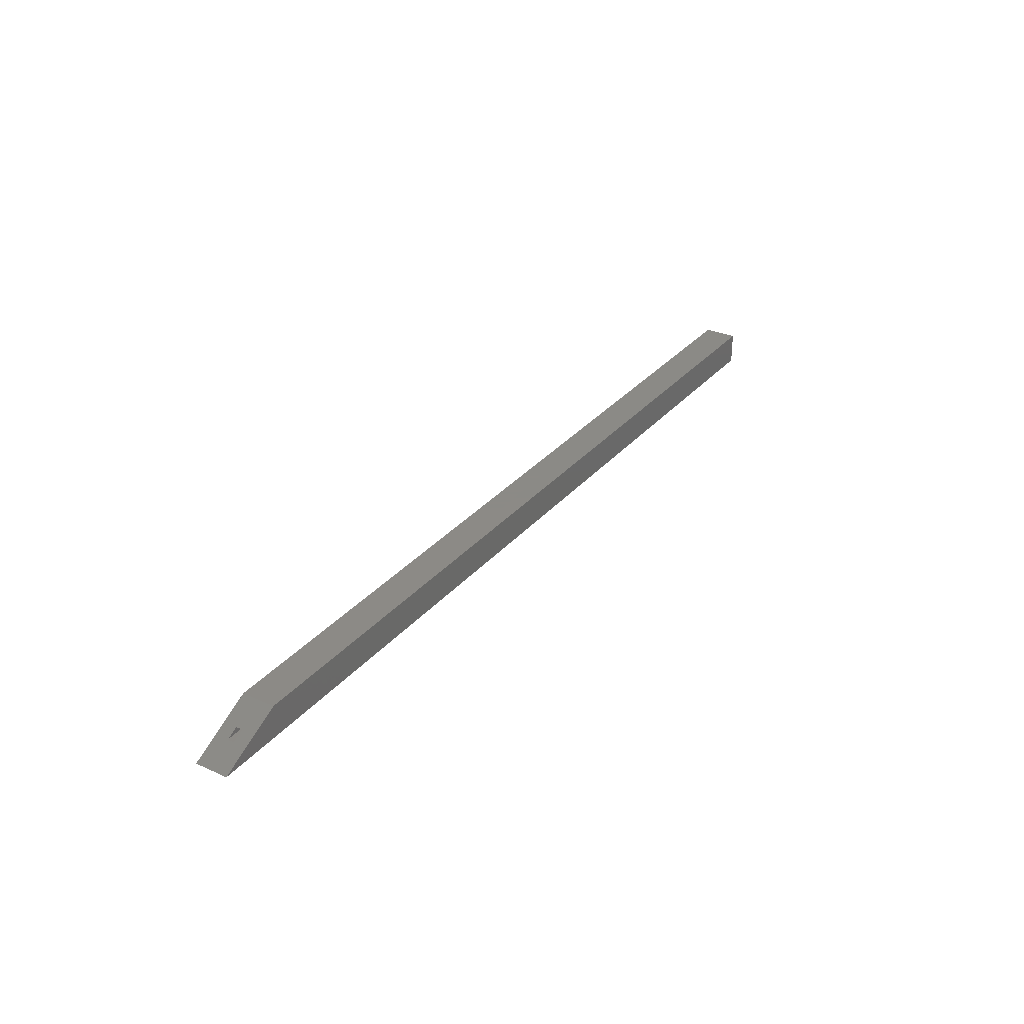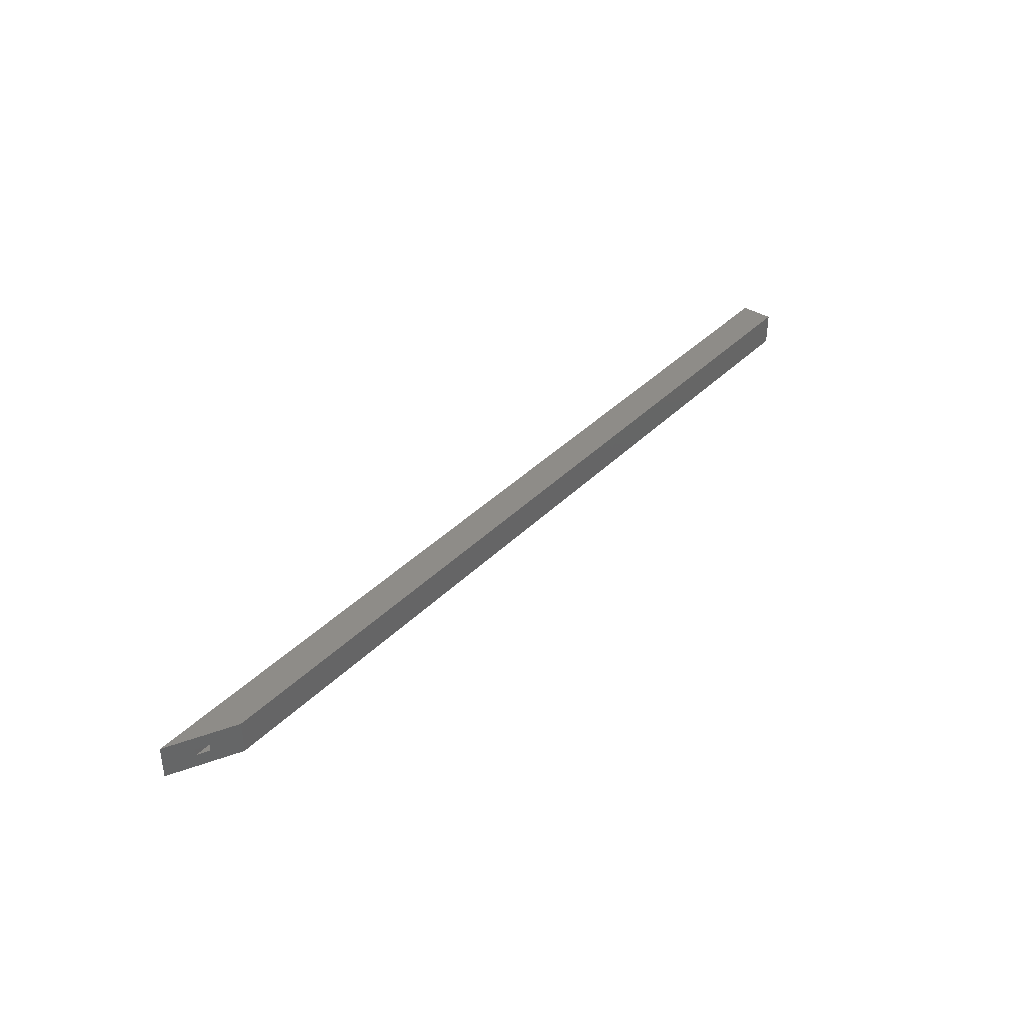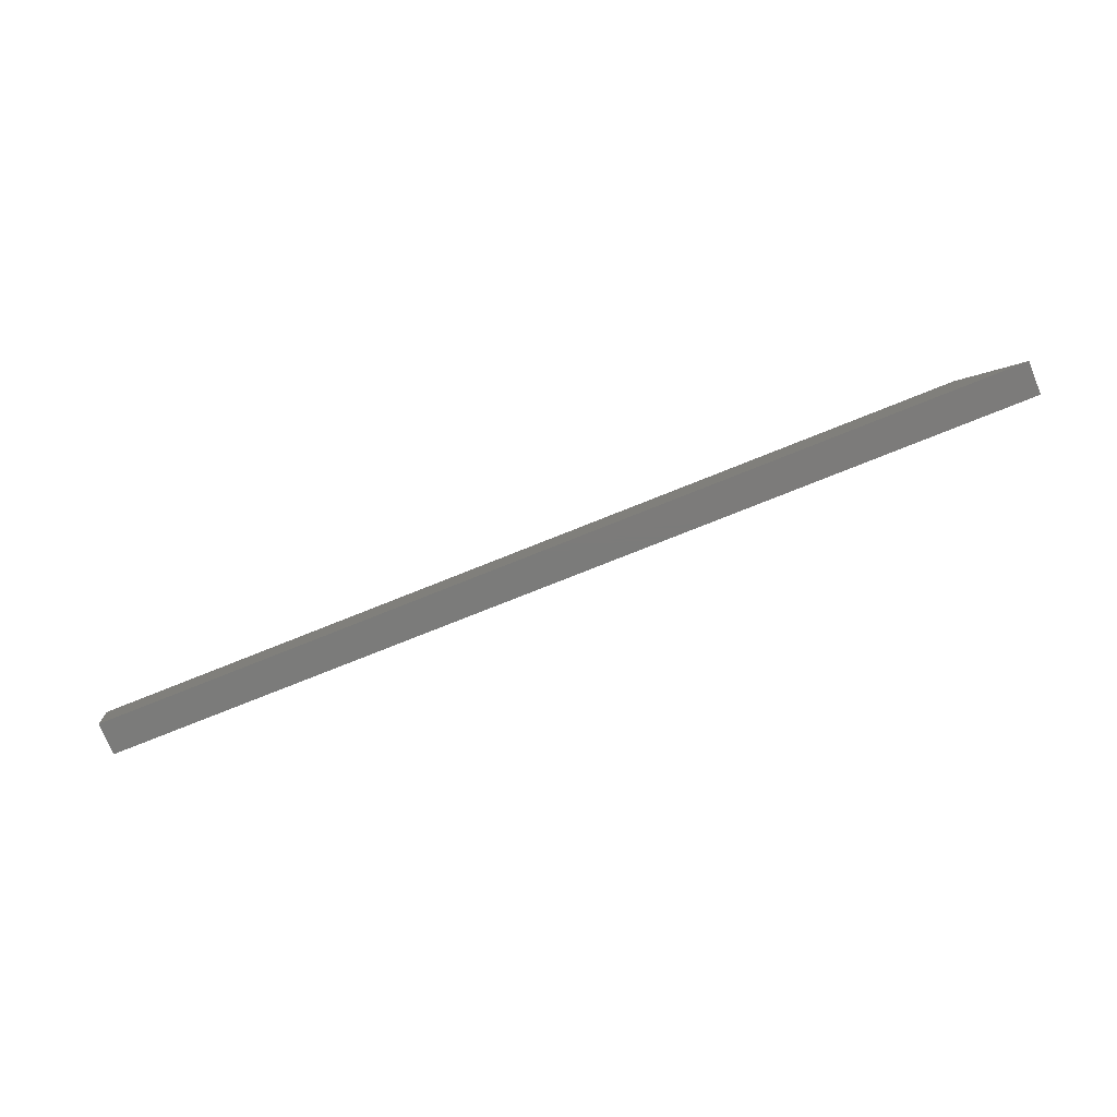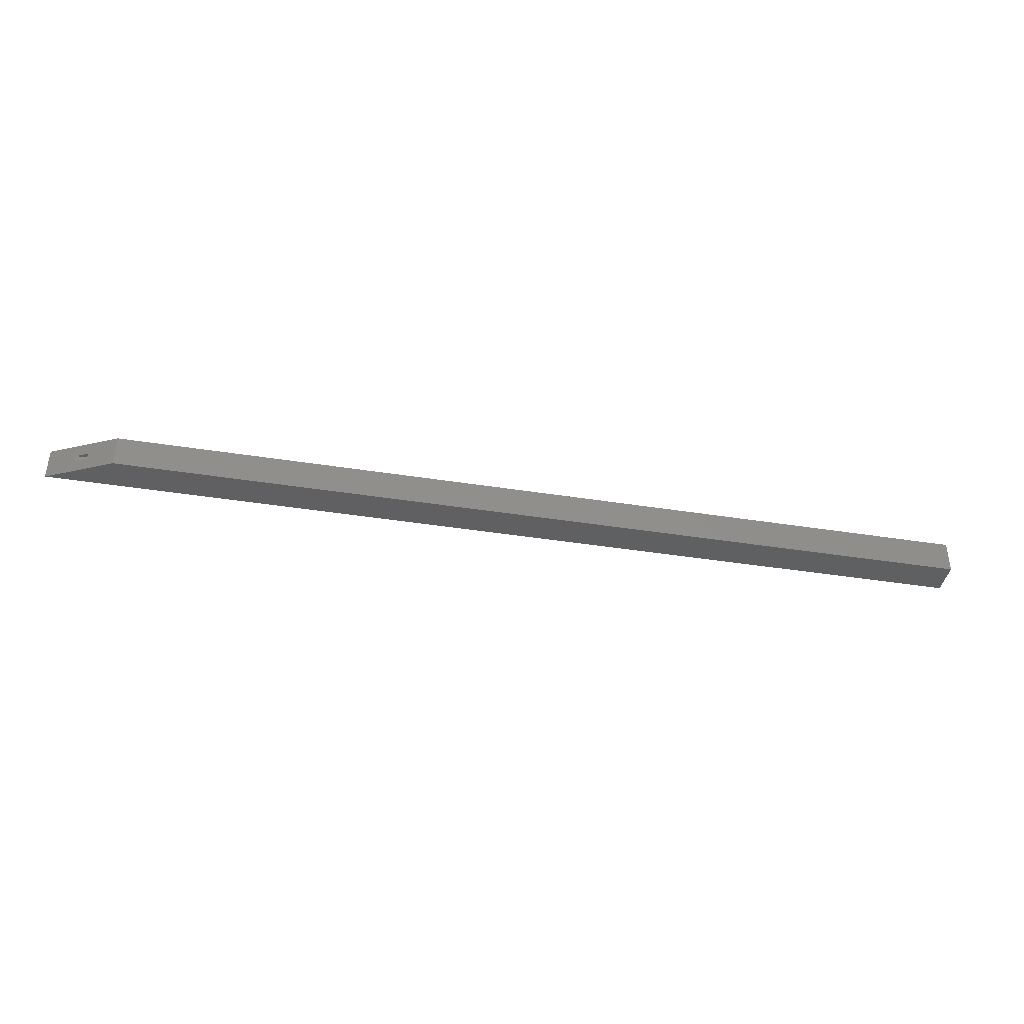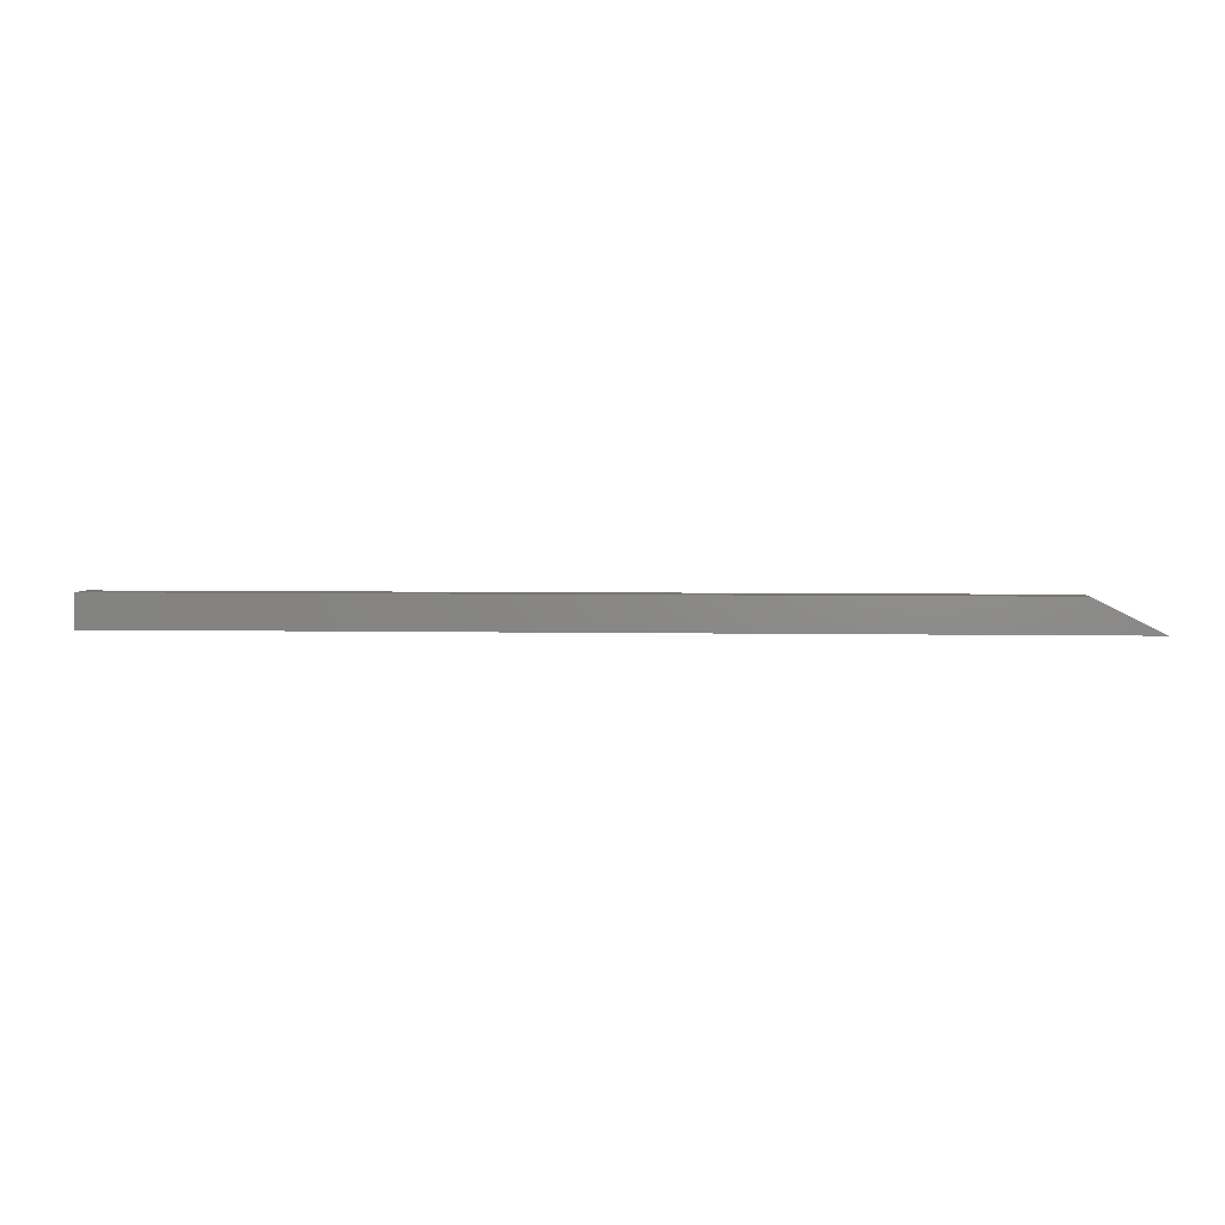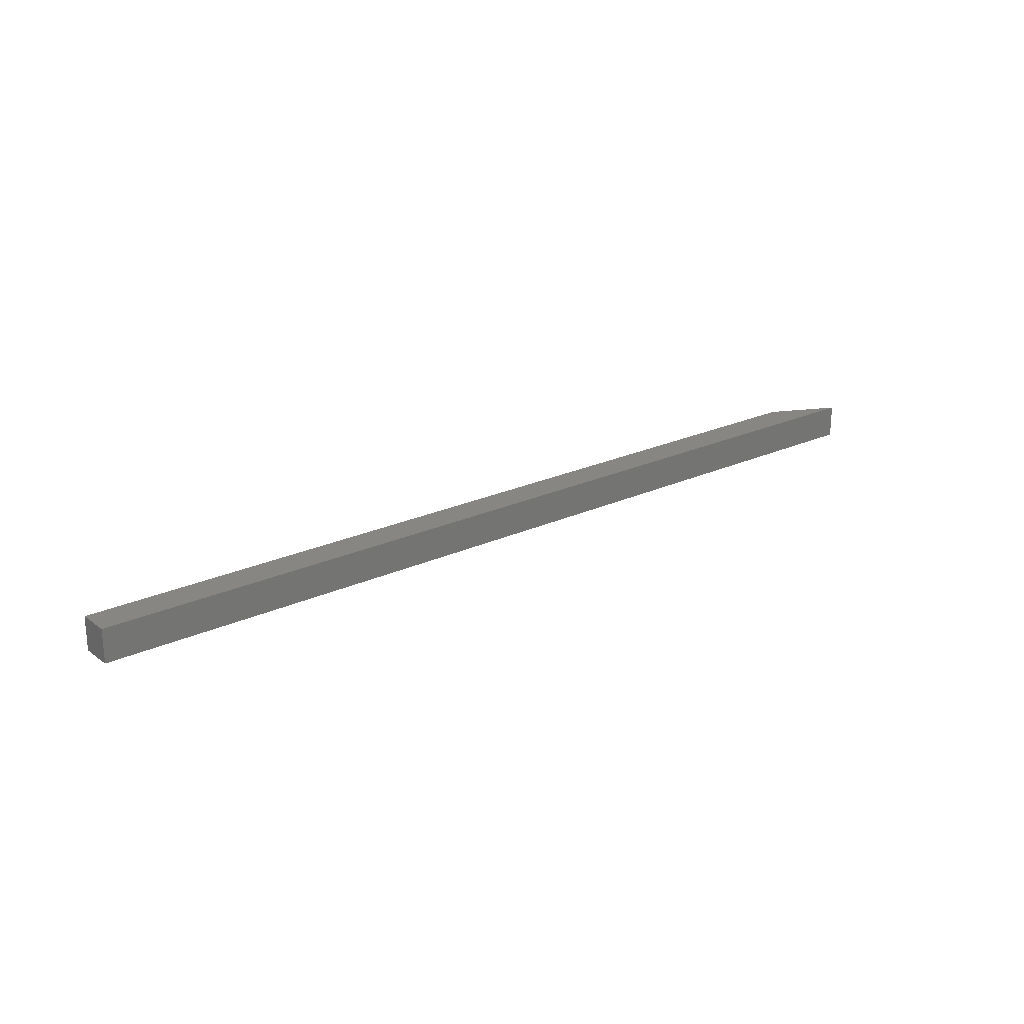
<metadata>
{"format":"stl","ext":"stl","renderer":"f3d","projection":"perspective","resolution":1024,"background":"white","views":[{"elev":31.2,"azim":-57.2,"up":"+Z"},{"elev":37.6,"azim":-51.6,"up":"+Y"},{"elev":-74.5,"azim":-158.0,"up":"+Z"},{"elev":-40.7,"azim":-11.0,"up":"+Y"},{"elev":3.7,"azim":-175.7,"up":"+Z"},{"elev":22.4,"azim":141.2,"up":"+Y"}]}
</metadata>
<code>
# stl→obj: 16 verts, 28 faces
v -0.7656 -0.03125 0.04688
v -0.7344 -0.01562 0.0625
v -0.7344 -0.007812 0.0625
v -0.7206 -0.01562 0.06941
v -0.7656 0.007812 0.04688
v -0.7206 -0.007812 0.06941
v -0.6893 0.007812 0.08503
v -0.6893 -0.03125 0.08503
v 0.3125 -0.01562 0.0625
v 0.3125 -0.007812 0.0625
v 0.3125 -0.01562 0.06941
v 0.3125 -0.007812 0.06941
v 0.3281 -0.03125 0.04688
v 0.3281 0.007812 0.04688
v 0.3281 0.007812 0.08503
v 0.3281 -0.03125 0.08503
f 1 2 3
f 1 4 2
f 5 1 3
f 5 3 6
f 5 6 7
f 8 7 6
f 8 6 4
f 8 4 1
f 2 9 3
f 3 9 10
f 11 4 12
f 12 4 6
f 6 3 12
f 12 3 10
f 4 11 2
f 2 11 9
f 1 5 13
f 13 5 14
f 14 15 13
f 13 15 16
f 16 15 8
f 8 15 7
f 7 15 5
f 5 15 14
f 8 1 16
f 16 1 13
f 10 9 12
f 12 9 11

</code>
